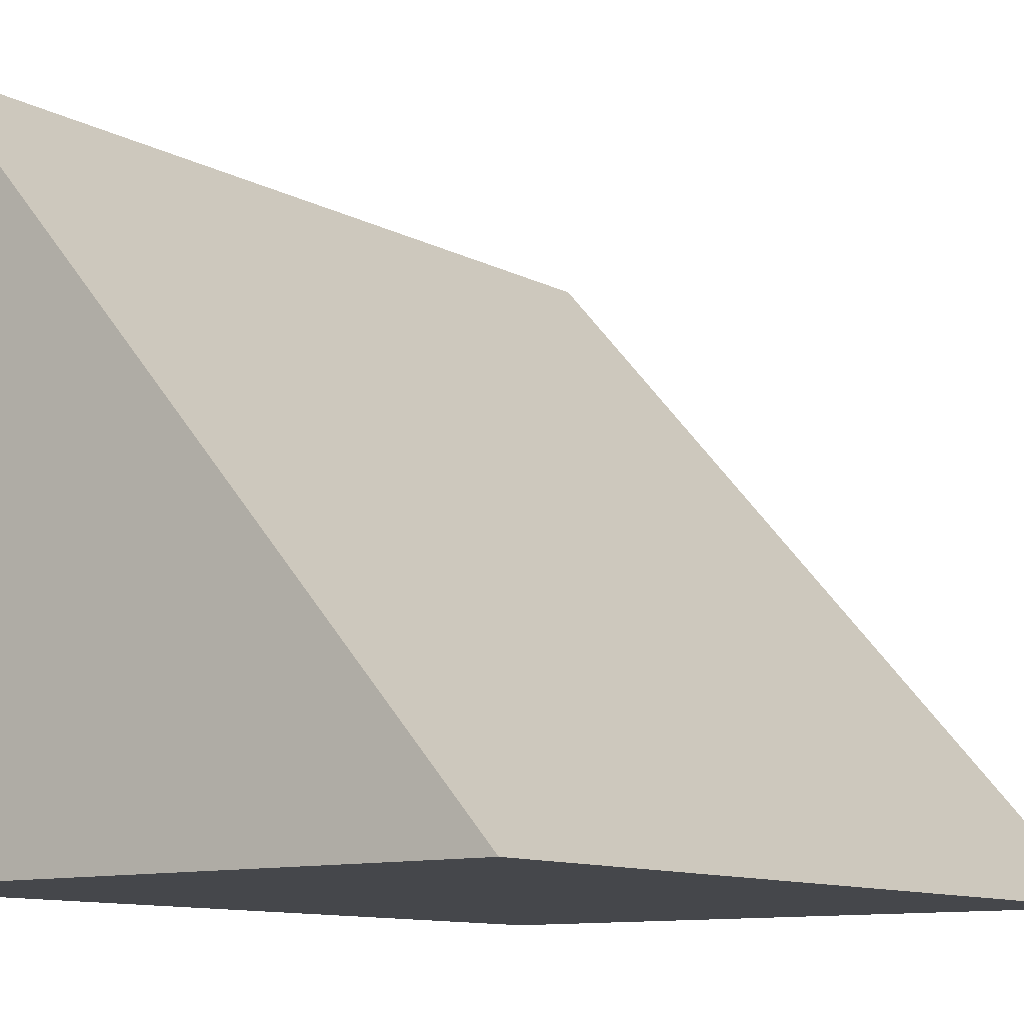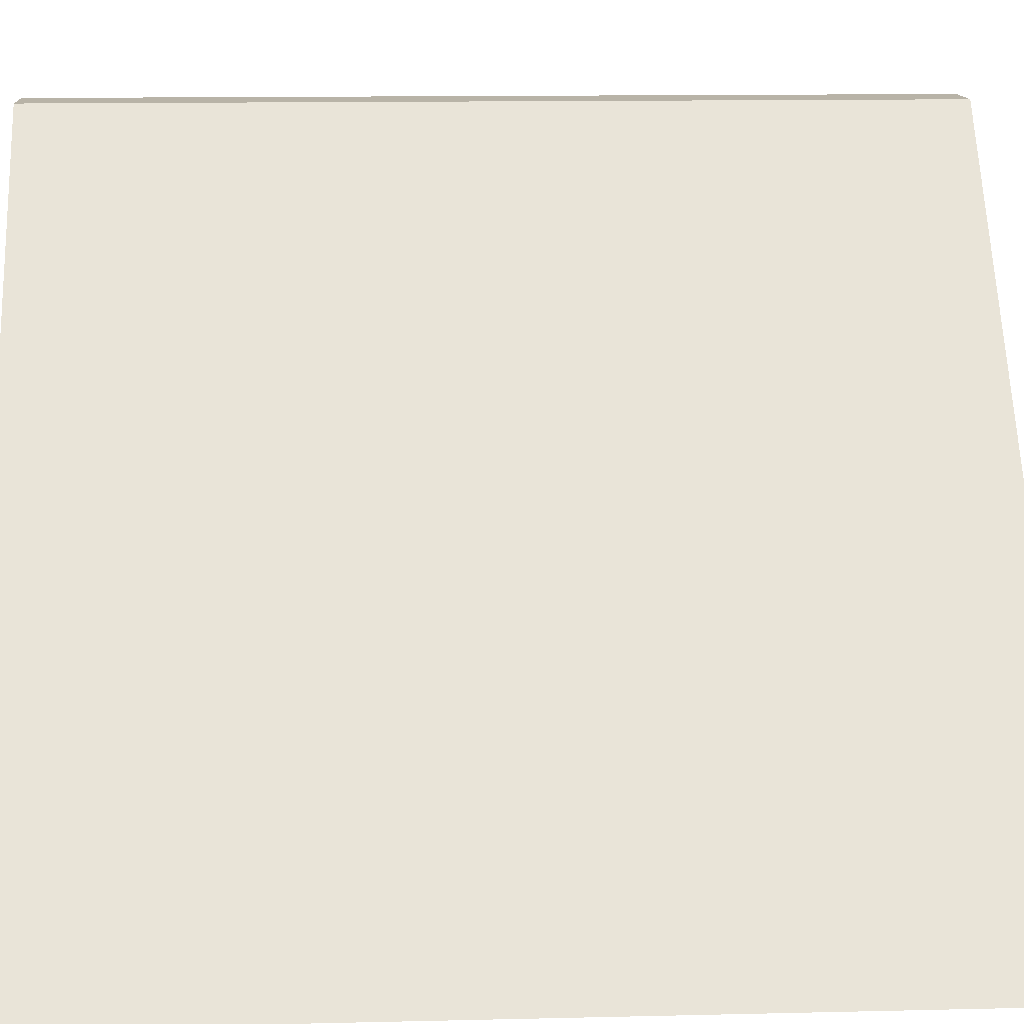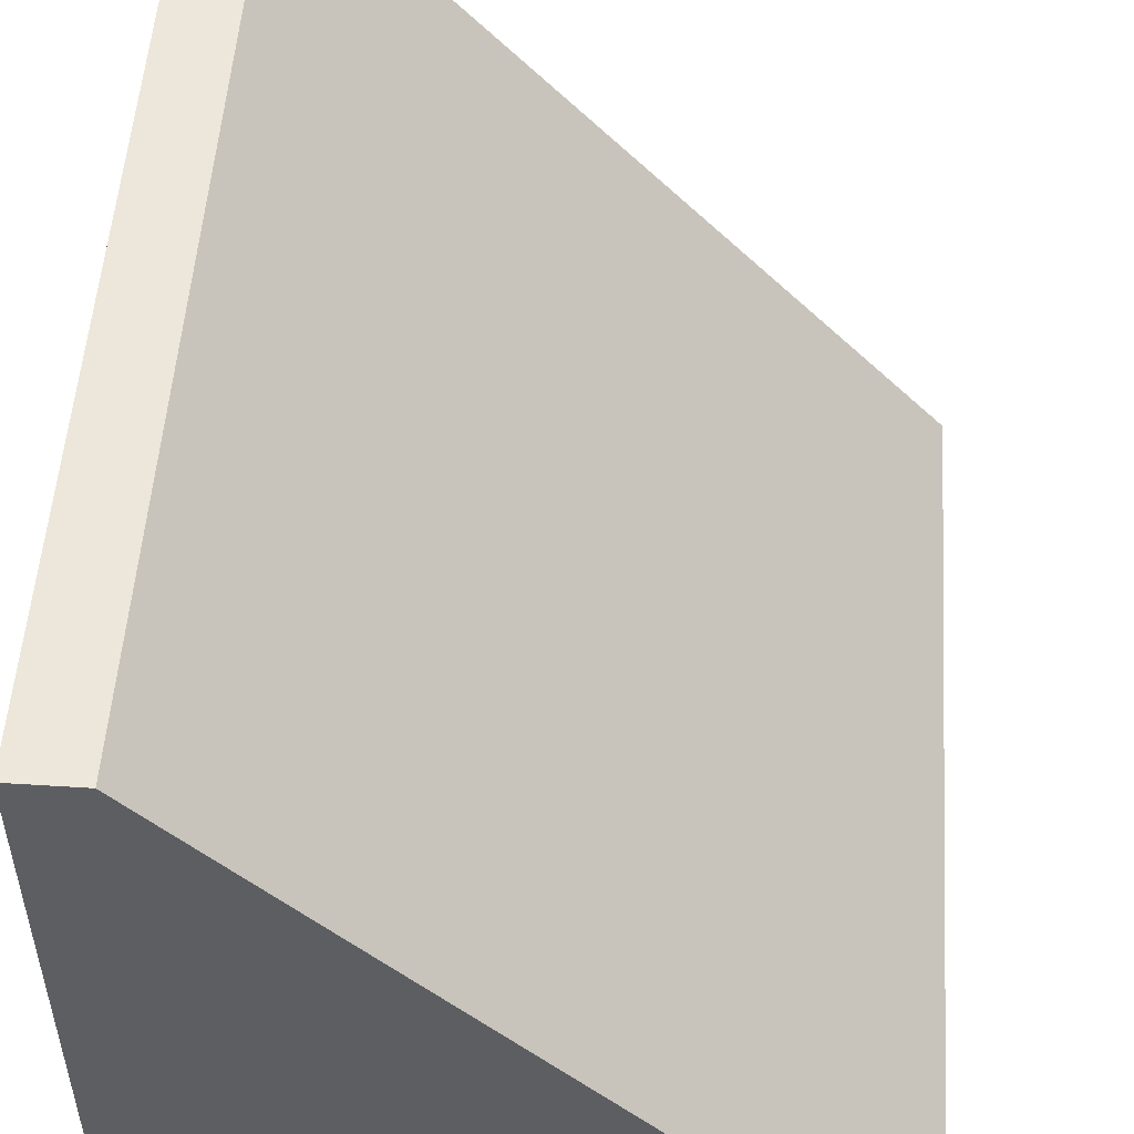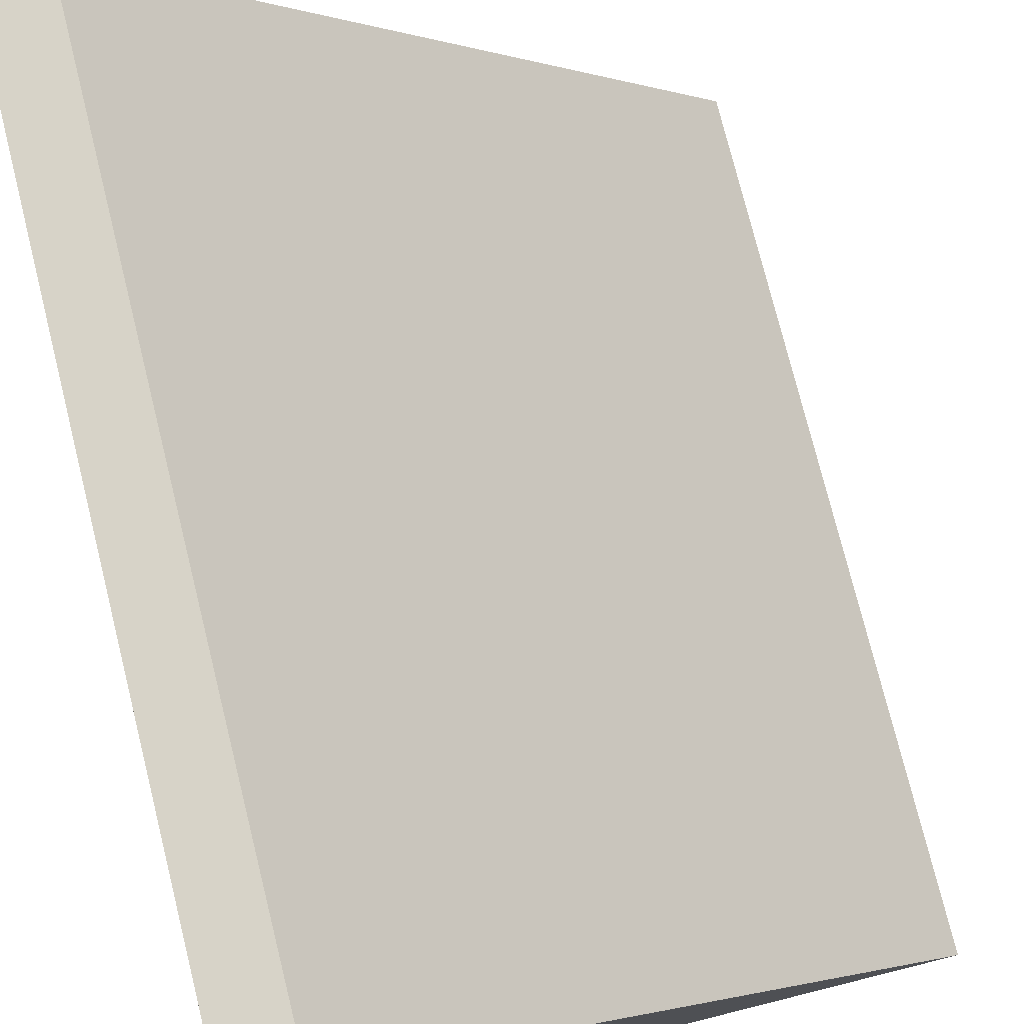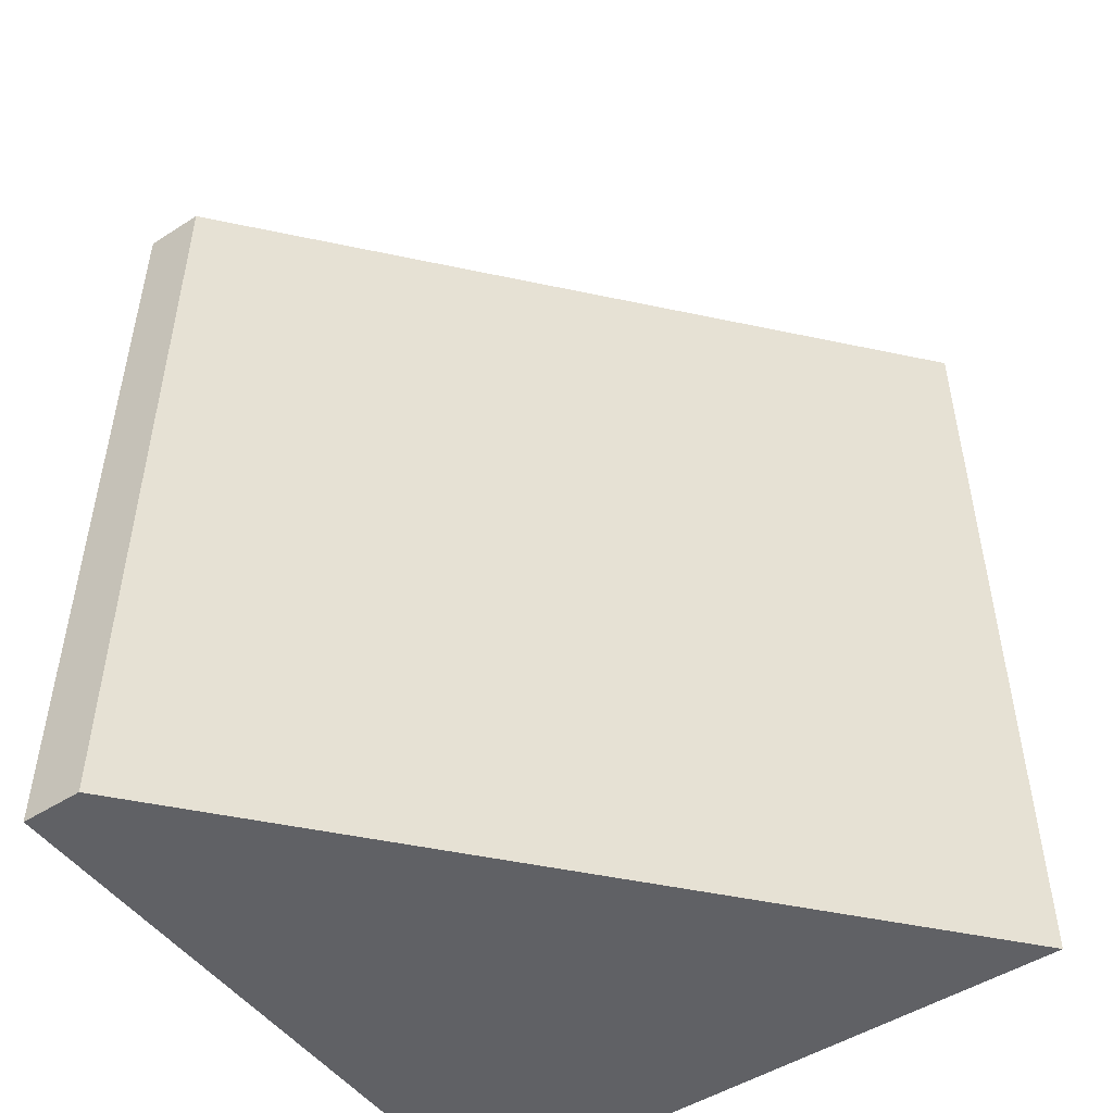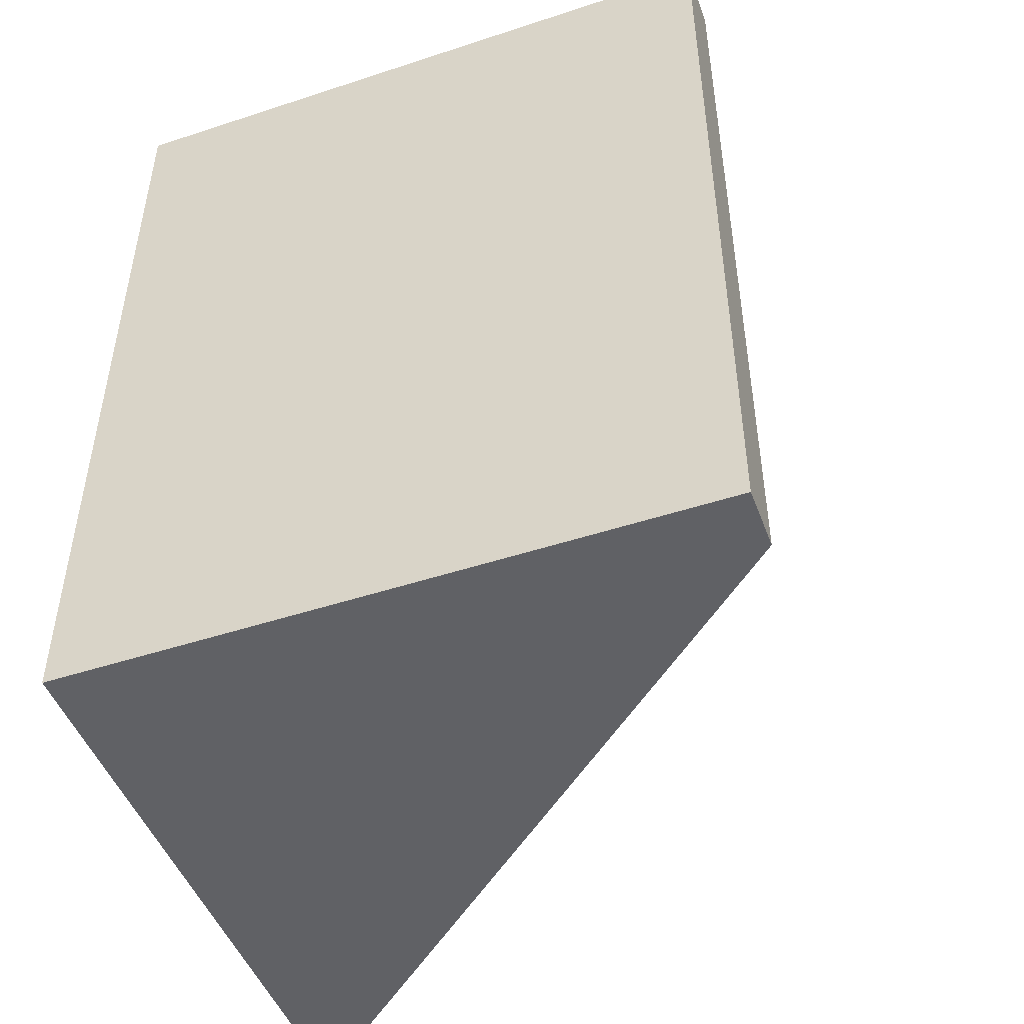
<metadata>
{"format":"obj","ext":"obj","renderer":"f3d","projection":"perspective","resolution":1024,"background":"white","views":[{"elev":-10.5,"azim":-142.9,"up":"+Y"},{"elev":12.7,"azim":-93.2,"up":"+Y"},{"elev":52.6,"azim":-176.1,"up":"+Y"},{"elev":76.5,"azim":166.0,"up":"+Y"},{"elev":-49.1,"azim":-144.8,"up":"+Z"},{"elev":-48.2,"azim":110.2,"up":"+Z"}]}
</metadata>
<code>
o Box001.000
v -0.525 -0 0.6889
v -0.525 0 -0.7582
v 0.5341 0 -0.7582
v 0.5341 -0 0.6889
v 0.4298 1.081 0.6889
v 0.5341 1.081 0.6889
v 0.5341 1.081 -0.7582
v 0.4298 1.081 -0.7582
f 1 2 4
f 5 6 8
f 1 4 6
f 4 3 6
f 3 2 7
f 2 1 8
f 2 3 4
f 6 7 8
f 5 1 6
f 3 7 6
f 2 8 7
f 1 5 8

</code>
